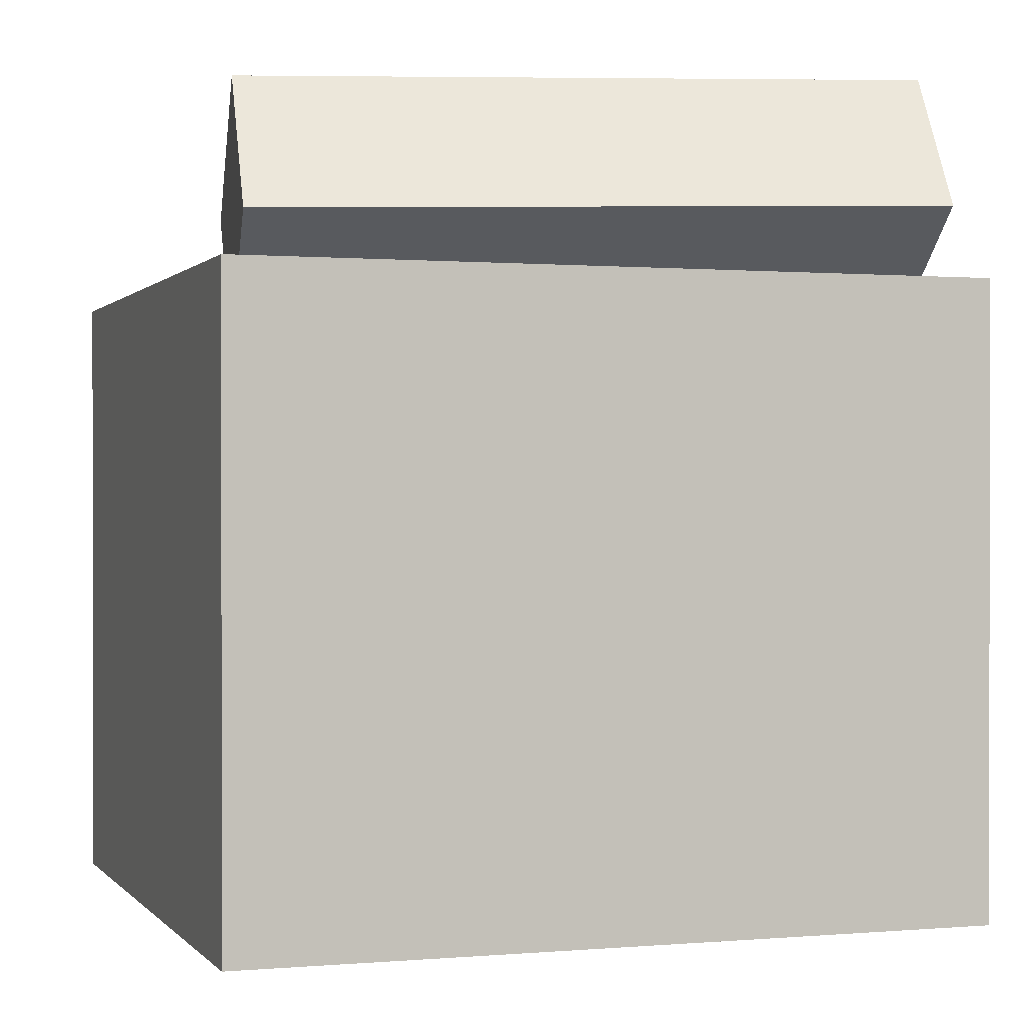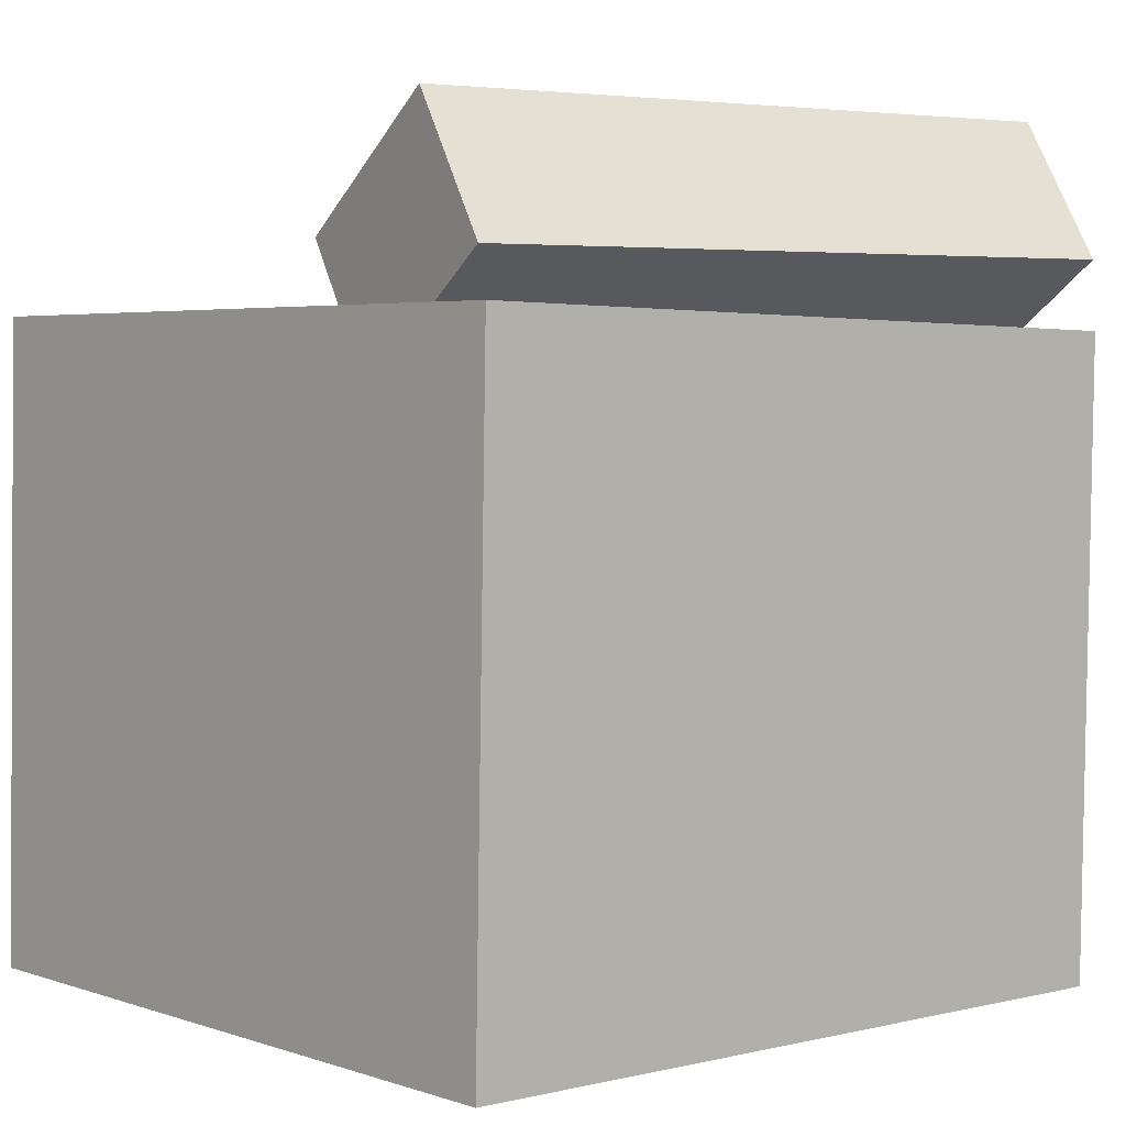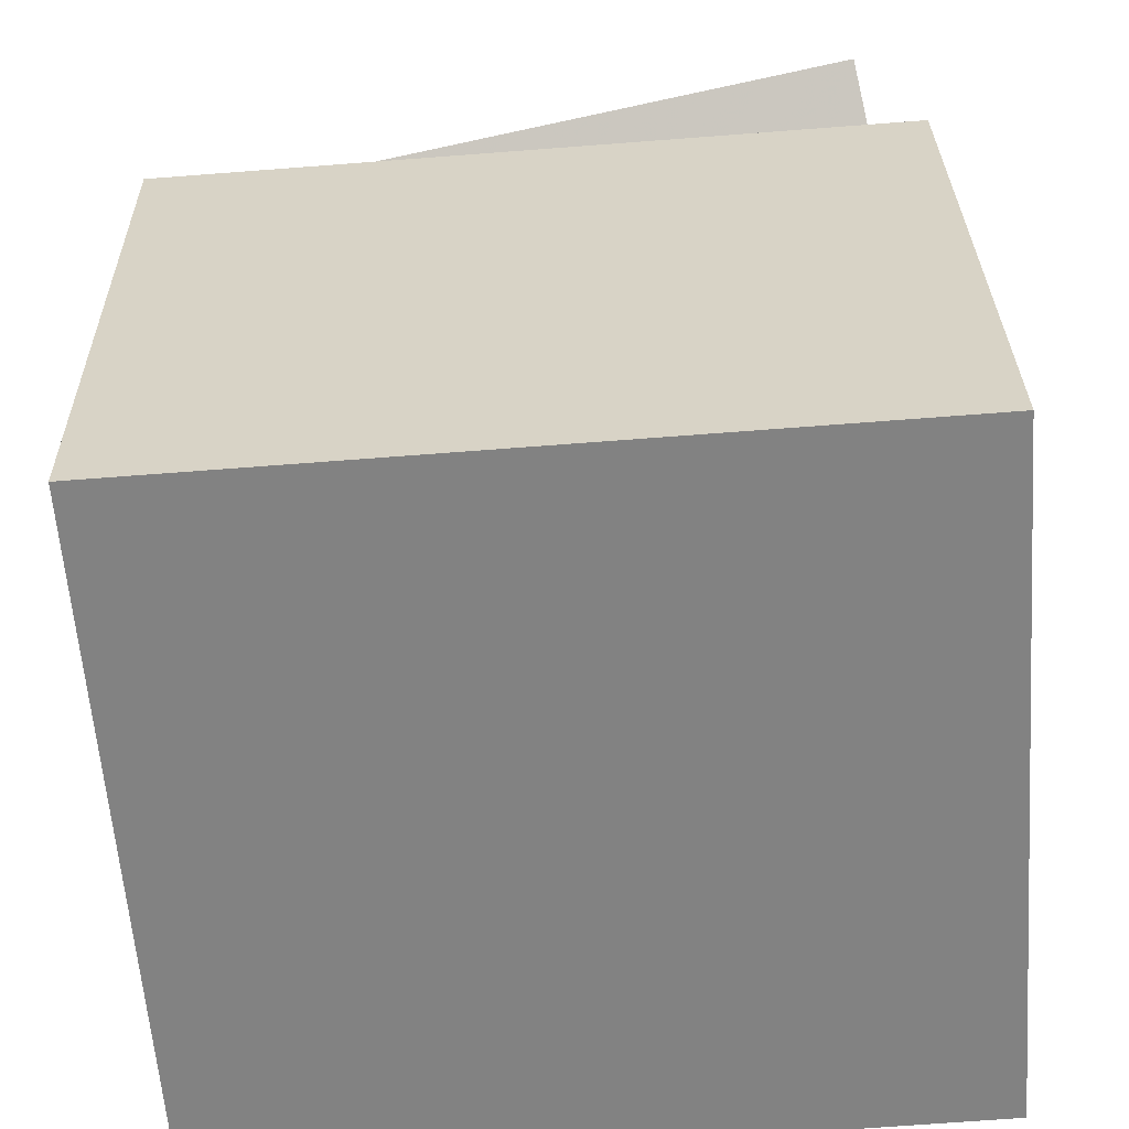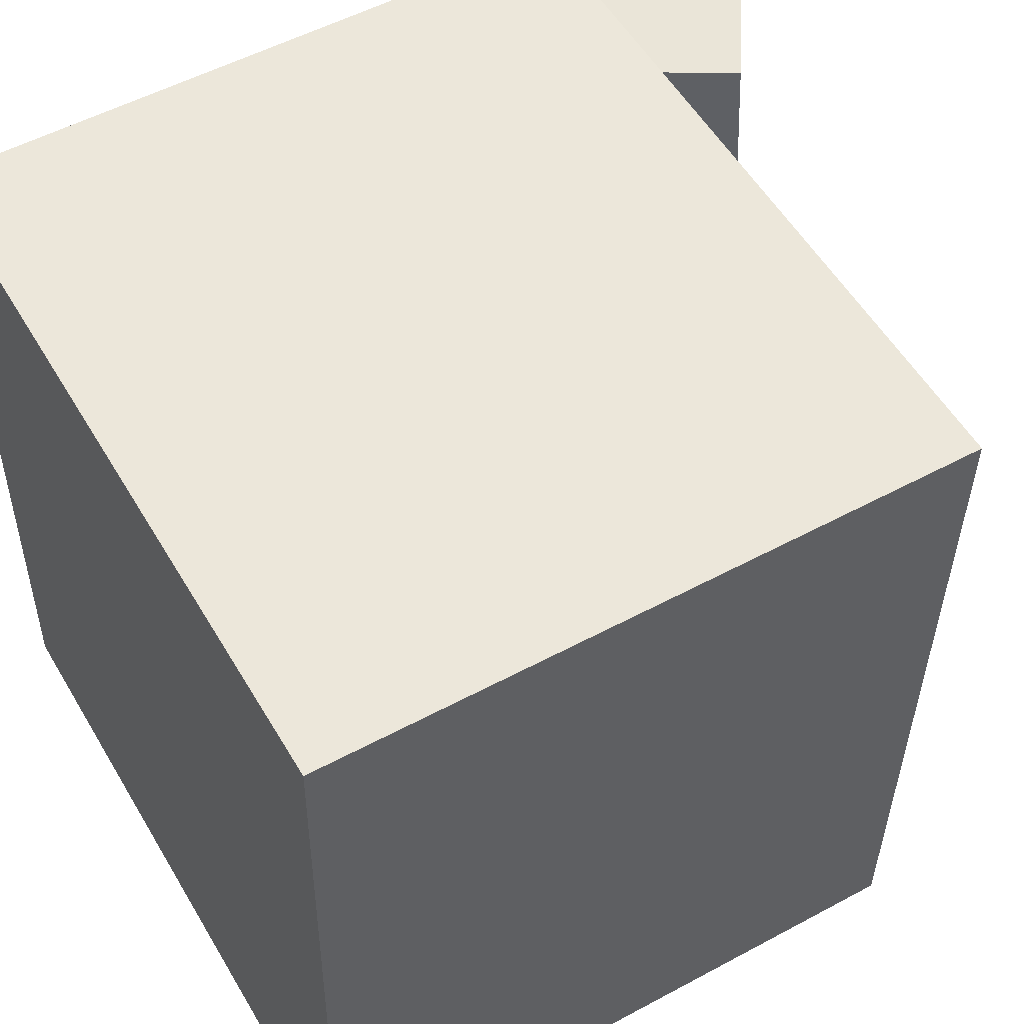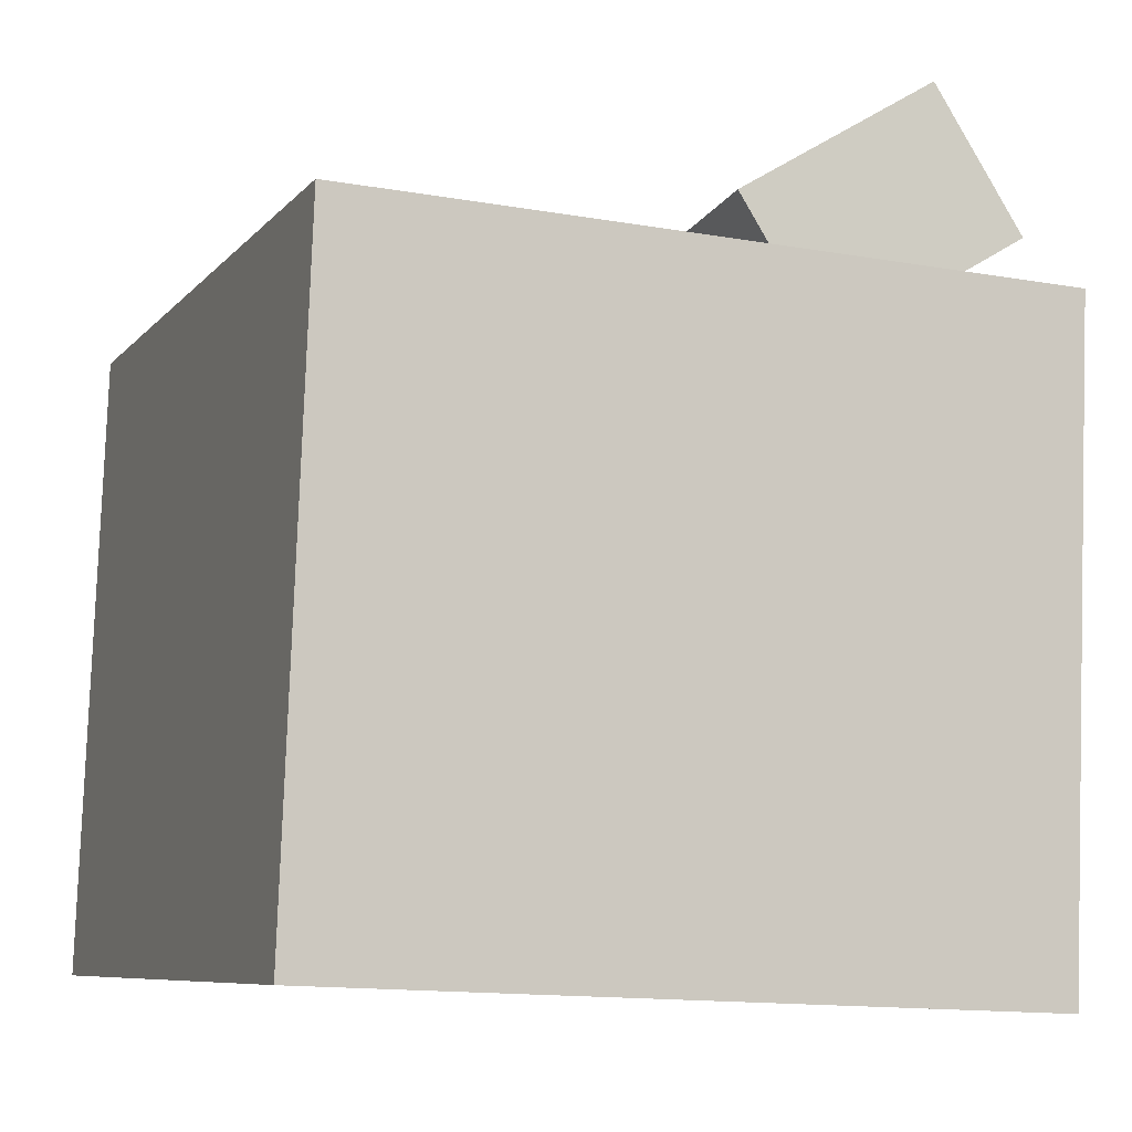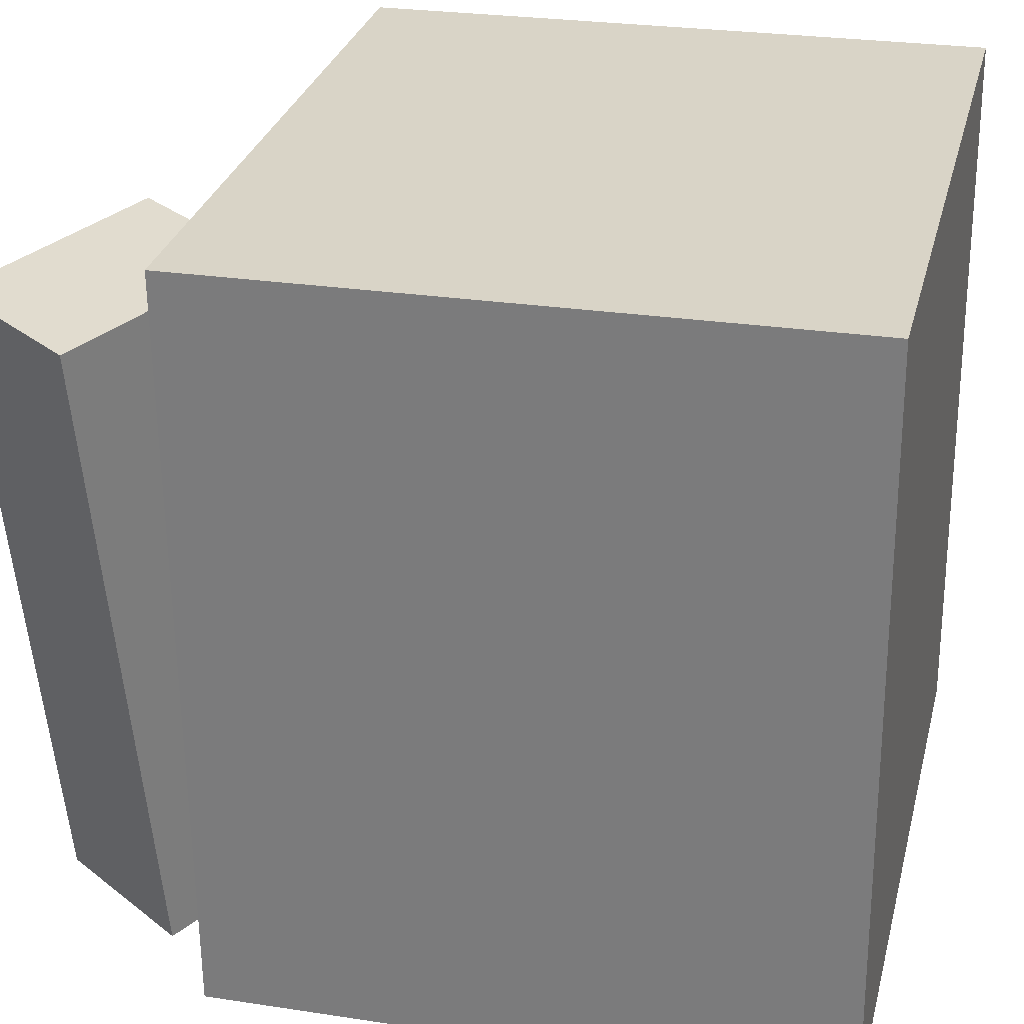
<metadata>
{"format":"obj","ext":"obj","renderer":"f3d","projection":"perspective","resolution":1024,"background":"white","views":[{"elev":-1.9,"azim":-108.3,"up":"+Y"},{"elev":1.0,"azim":-131.5,"up":"+Y"},{"elev":-62.5,"azim":-85.5,"up":"+Y"},{"elev":54.2,"azim":61.9,"up":"+Z"},{"elev":-8.5,"azim":158.9,"up":"+Y"},{"elev":29.1,"azim":-74.4,"up":"+Z"}]}
</metadata>
<code>
v 0.3118 0.2577 0.3223
v 0.3091 0.2499 -0.3154
v -0.2779 0.2372 0.3251
v -0.2806 0.2295 -0.3126
v 0.3302 -0.2711 0.3287
v 0.3275 -0.2789 -0.309
v -0.2595 -0.2915 0.3314
v -0.2622 -0.2993 -0.3062
f 1.0 7.0 5.0
f 1.0 3.0 7.0
f 1.0 4.0 3.0
f 1.0 2.0 4.0
f 3.0 8.0 7.0
f 3.0 4.0 8.0
f 5.0 7.0 8.0
f 5.0 8.0 6.0
f 1.0 5.0 6.0
f 1.0 6.0 2.0
f 2.0 6.0 8.0
f 2.0 8.0 4.0
v -0.167 0.1961 0.2938
v -0.09328 0.1782 -0.2654
v -0.09771 0.3104 0.2993
v -0.02395 0.2925 -0.2599
v -0.3174 0.2884 0.271
v -0.2436 0.2705 -0.2882
v -0.248 0.4026 0.2765
v -0.1743 0.3848 -0.2827
f 9.0 15.0 13.0
f 9.0 11.0 15.0
f 9.0 12.0 11.0
f 9.0 10.0 12.0
f 11.0 16.0 15.0
f 11.0 12.0 16.0
f 13.0 15.0 16.0
f 13.0 16.0 14.0
f 9.0 13.0 14.0
f 9.0 14.0 10.0
f 10.0 14.0 16.0
f 10.0 16.0 12.0

</code>
